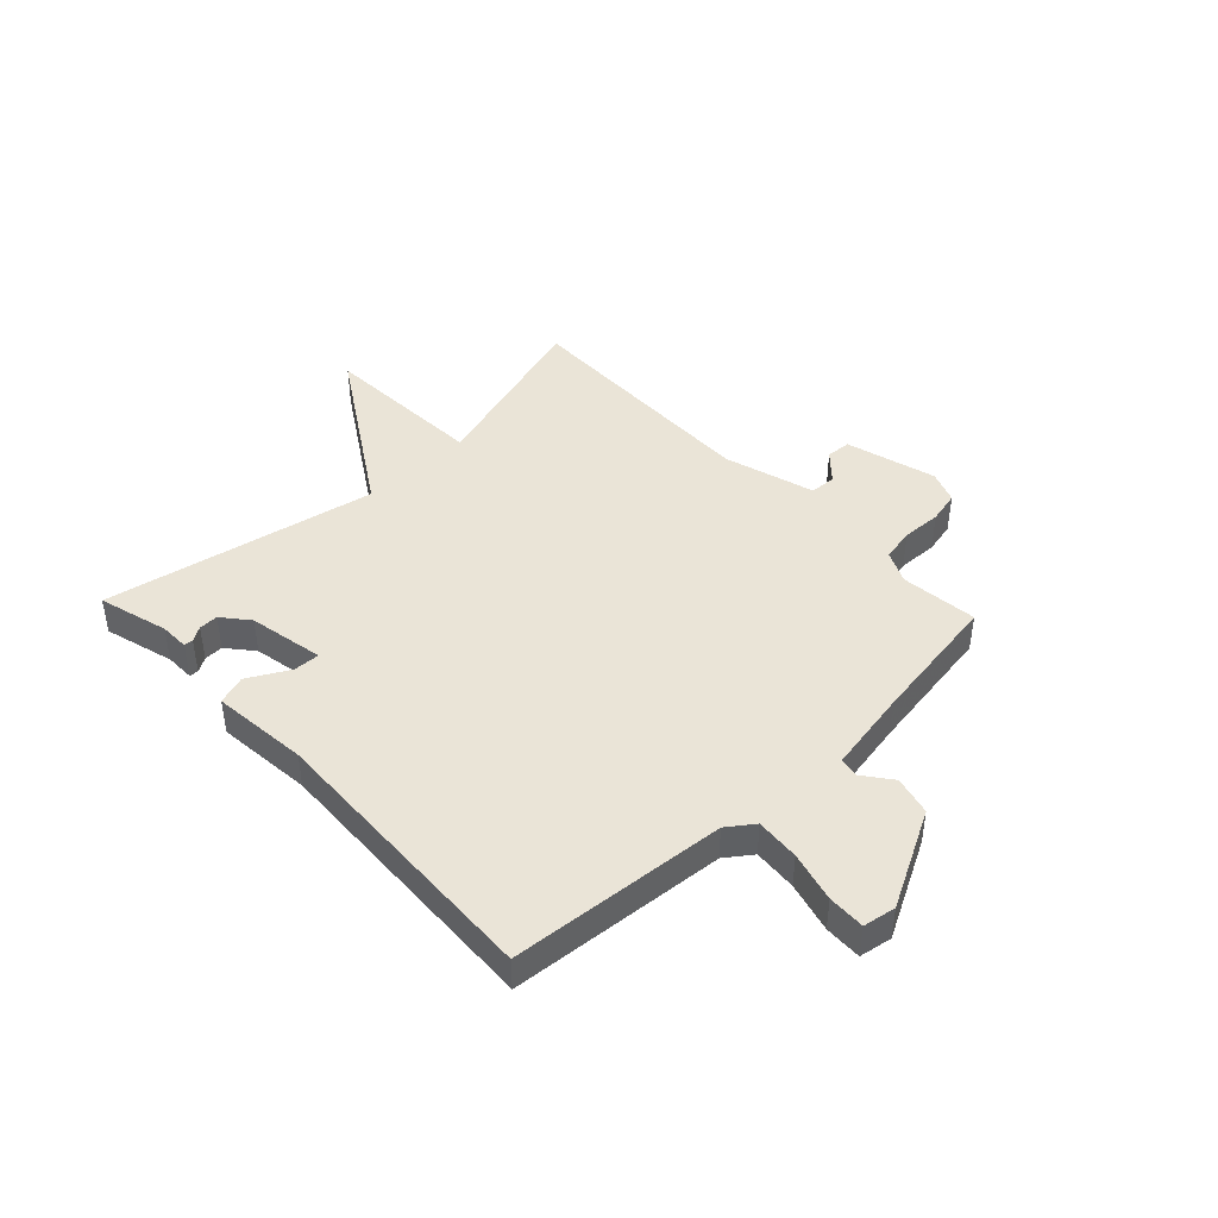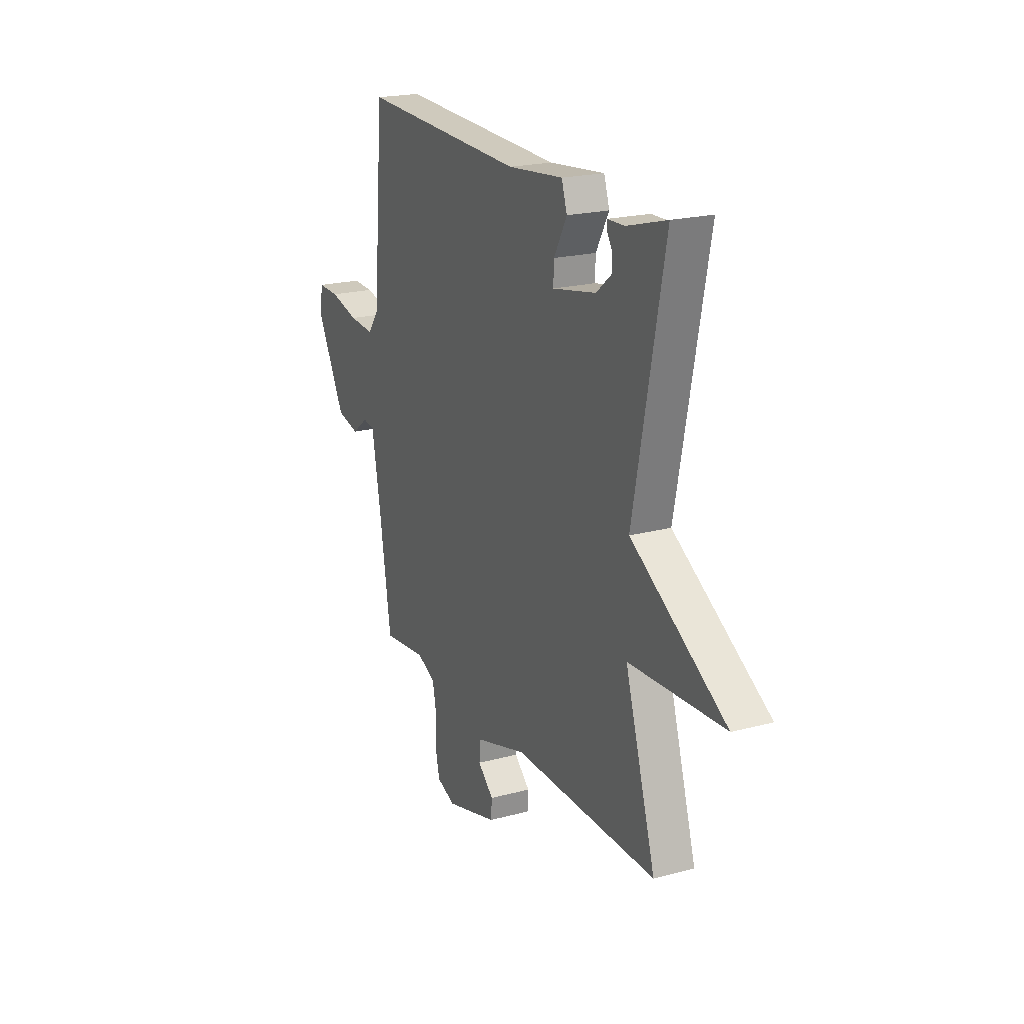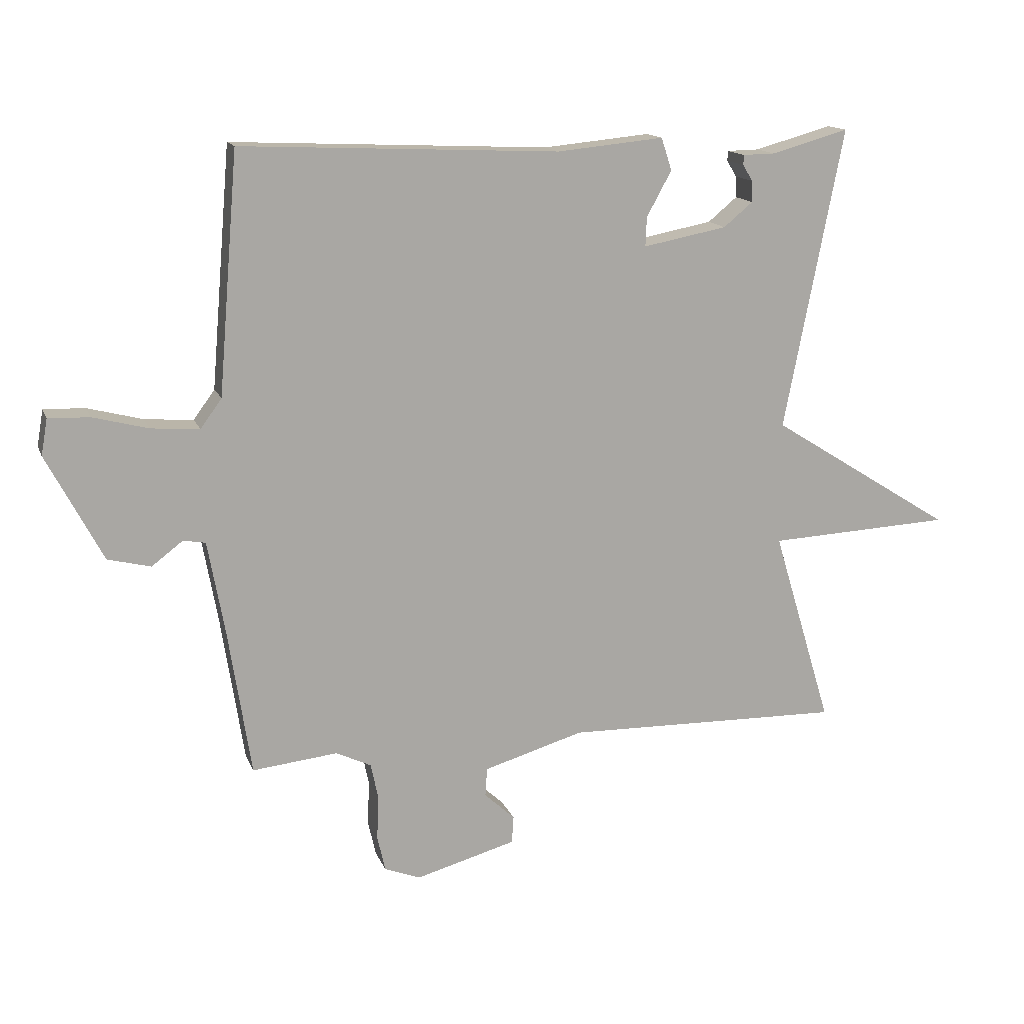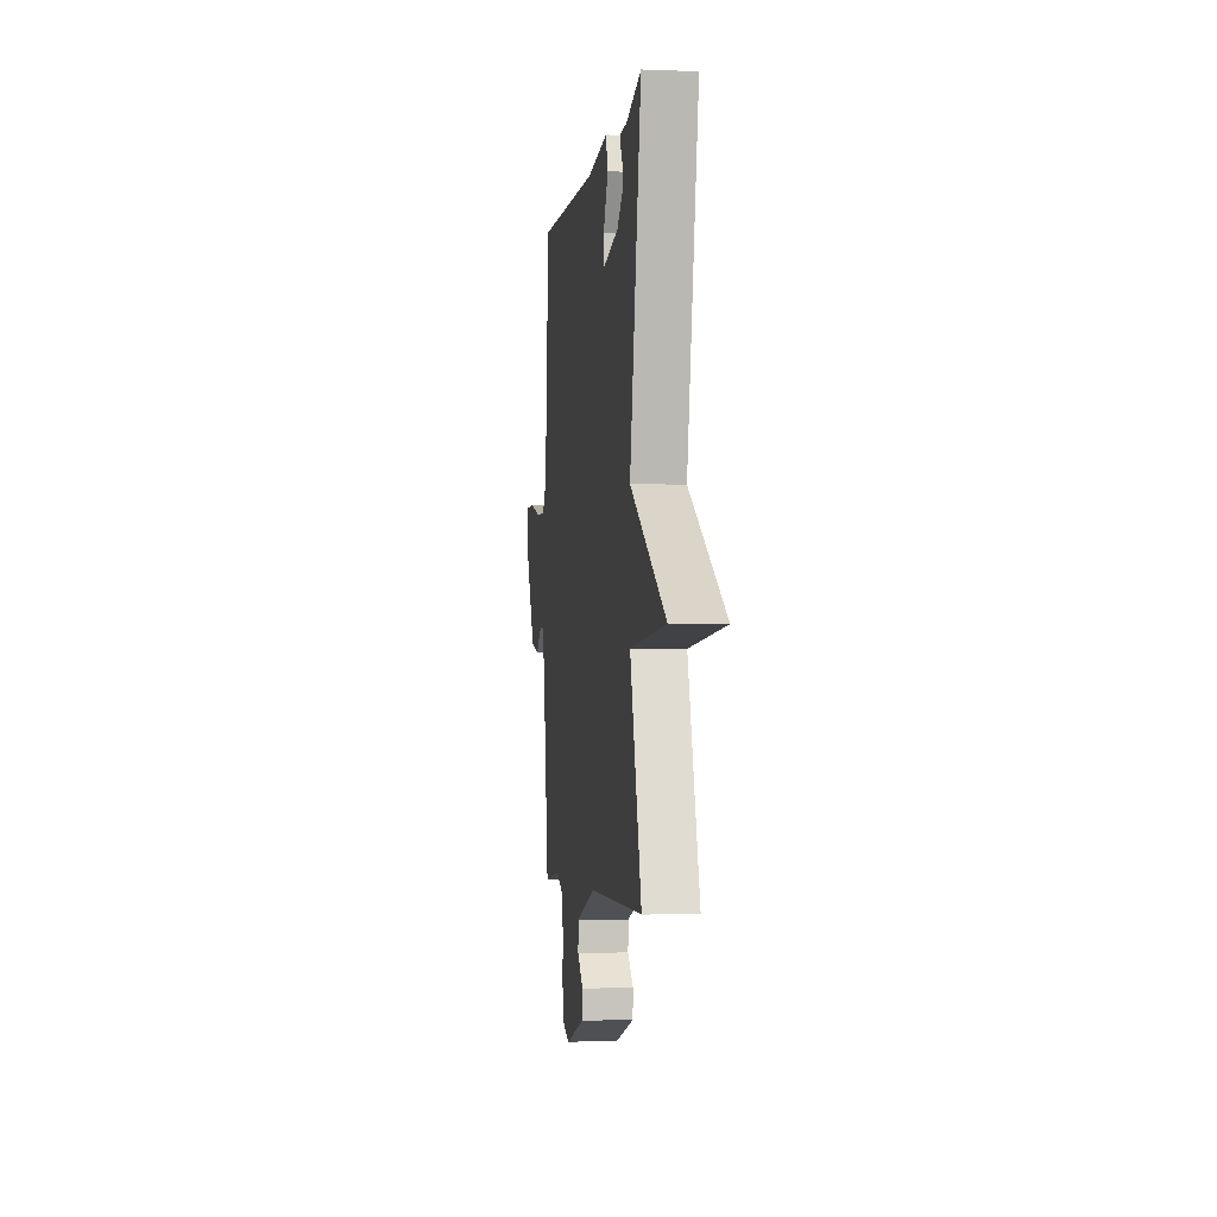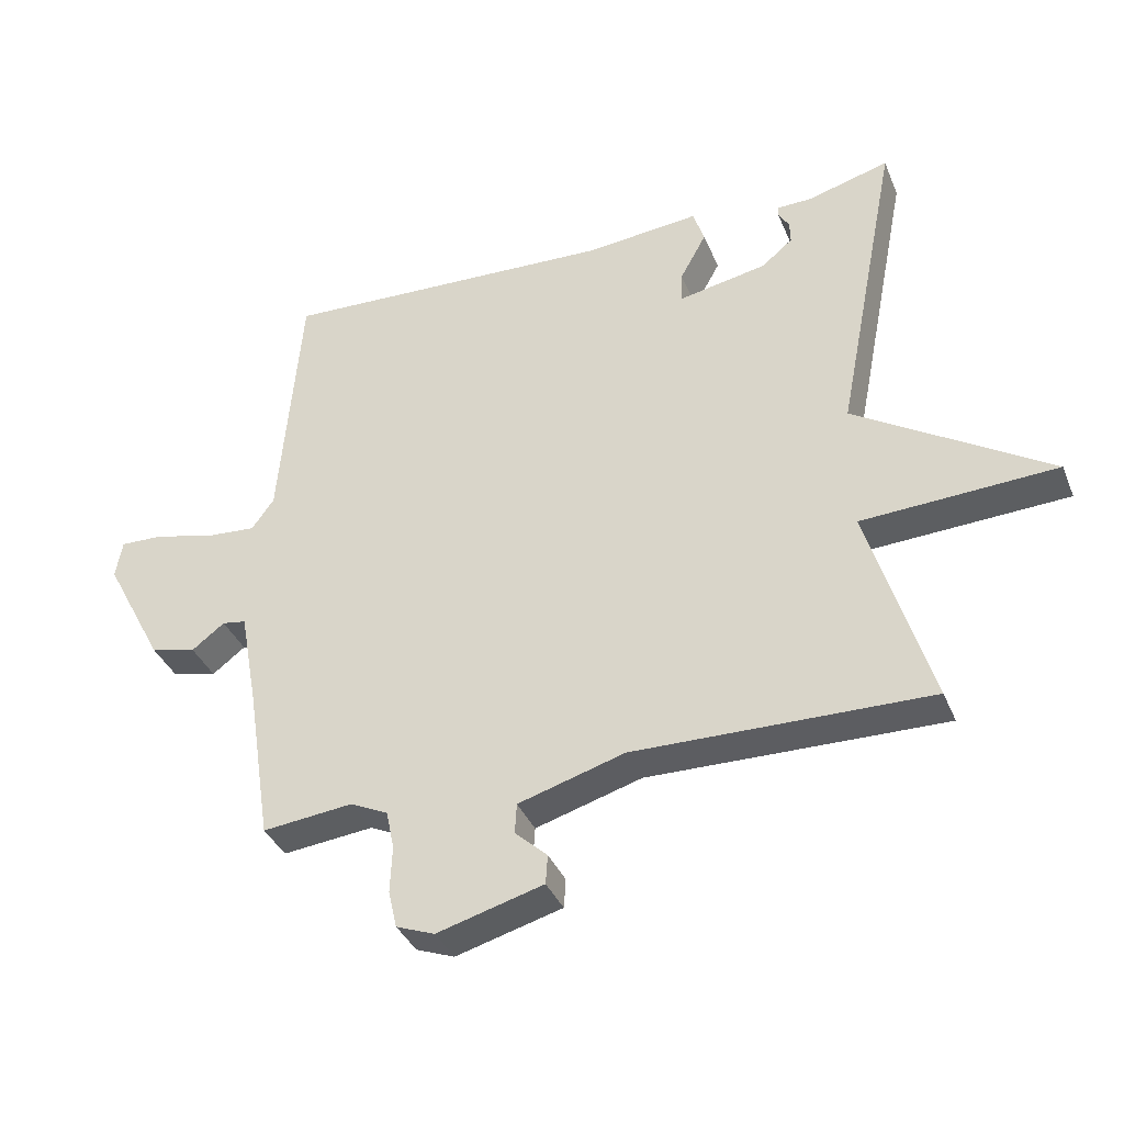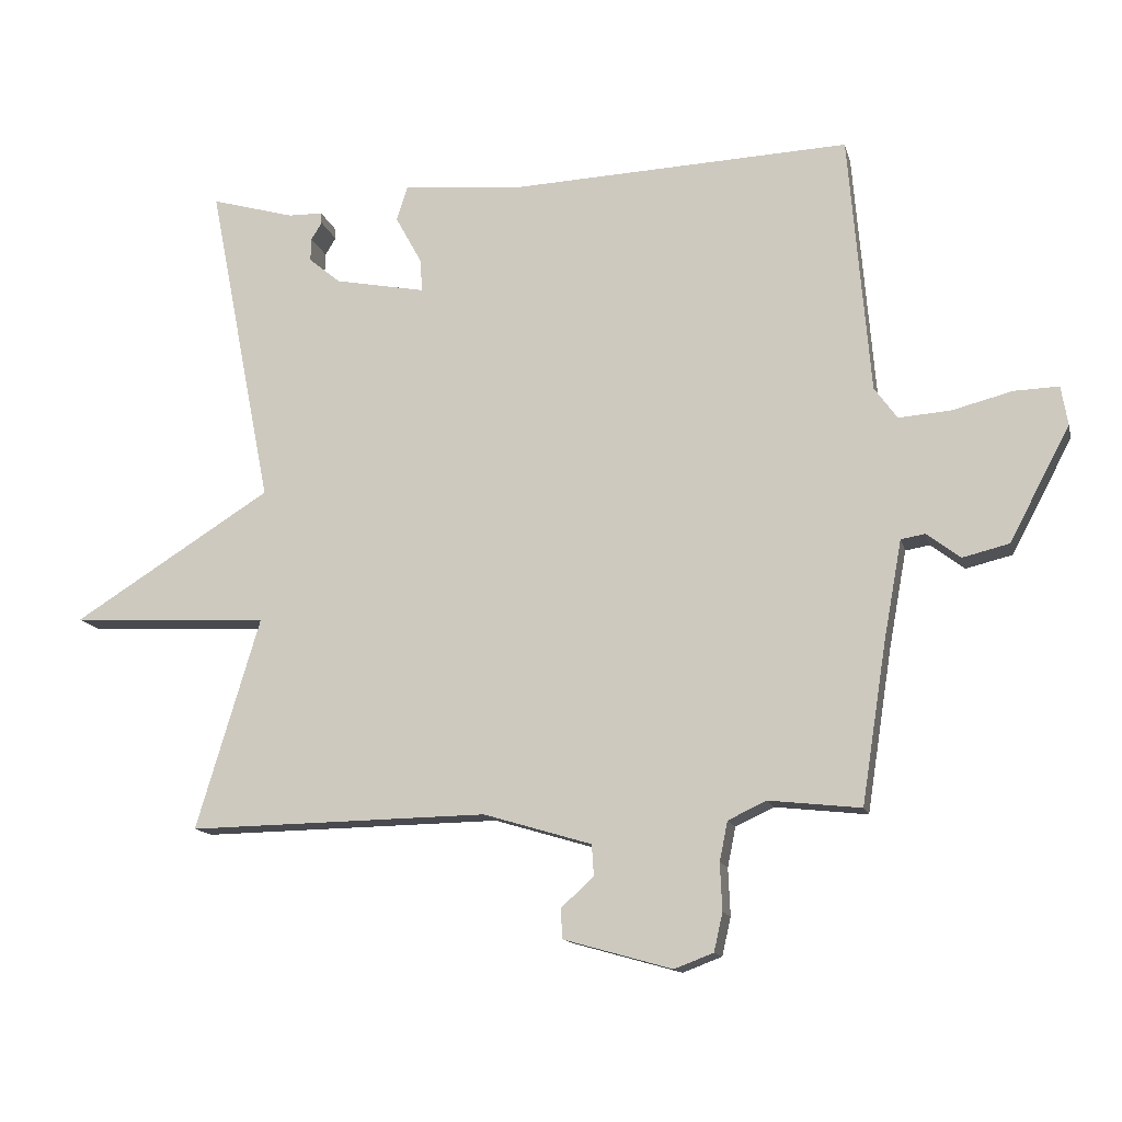
<metadata>
{"format":"obj","ext":"obj","renderer":"f3d","projection":"perspective","resolution":1024,"background":"white","views":[{"elev":43.8,"azim":46.6,"up":"+Y"},{"elev":20.6,"azim":-115.9,"up":"+Z"},{"elev":14.5,"azim":163.7,"up":"+Z"},{"elev":-3.3,"azim":-97.6,"up":"+Z"},{"elev":-36.9,"azim":-159.3,"up":"+Z"},{"elev":-13.5,"azim":13.2,"up":"+Z"}]}
</metadata>
<code>
v -0.5 0.07 -0.5
v -0.405 0.07 -0.185
v -0.7 0.07 -0.17
v -0.405 0.07 0.015
v -0.5 0.07 0.5
v -0.376 0.07 0.465
v -0.324 0.07 0.464
v -0.323 0.07 0.448
v -0.339 0.07 0.422
v -0.34 0.07 0.388
v -0.293 0.07 0.349
v -0.158 0.07 0.323
v -0.16 0.07 0.37
v -0.2 0.07 0.443
v -0.183 0.07 0.495
v -0.011 0.07 0.478
v 0.5 0.07 0.5
v 0.532 0.07 0.115
v 0.566 0.07 0.068
v 0.644 0.07 0.074
v 0.733 0.07 0.097
v 0.799 0.07 0.099
v 0.809 0.07 0.041
v 0.719 0.07 -0.129
v 0.65 0.07 -0.146
v 0.6 0.07 -0.108
v 0.564 0.07 -0.114
v 0.537 0.07 -0.262
v 0.5 0.07 -0.5
v 0.363 0.07 -0.485
v 0.306 0.07 -0.512
v 0.294 0.07 -0.571
v 0.297 0.07 -0.641
v 0.284 0.07 -0.698
v 0.226 0.07 -0.72
v 0.065 0.07 -0.675
v 0.062 0.07 -0.631
v 0.111 0.07 -0.586
v 0.108 0.07 -0.54
v -0.053 0.07 -0.492
v -0.5 0 -0.5
v -0.405 0 -0.185
v -0.7 0 -0.17
v -0.405 0 0.015
v -0.5 0 0.5
v -0.376 0 0.465
v -0.324 0 0.464
v -0.323 0 0.448
v -0.339 0 0.422
v -0.34 0 0.388
v -0.293 0 0.349
v -0.158 0 0.323
v -0.16 0 0.37
v -0.2 0 0.443
v -0.183 0 0.495
v -0.011 0 0.478
v 0.5 0 0.5
v 0.532 0 0.115
v 0.566 0 0.068
v 0.644 0 0.074
v 0.733 0 0.097
v 0.799 0 0.099
v 0.809 0 0.041
v 0.719 0 -0.129
v 0.65 0 -0.146
v 0.6 0 -0.108
v 0.564 0 -0.114
v 0.537 0 -0.262
v 0.5 0 -0.5
v 0.363 0 -0.485
v 0.306 0 -0.512
v 0.294 0 -0.571
v 0.297 0 -0.641
v 0.284 0 -0.698
v 0.226 0 -0.72
v 0.065 0 -0.675
v 0.062 0 -0.631
v 0.111 0 -0.586
v 0.108 0 -0.54
v -0.053 0 -0.492
f 36 37 38
f 35 36 38
f 34 35 38
f 33 34 38
f 32 33 38
f 31 32 38 39
f 30 31 39 40
f 28 29 30
f 27 28 30 40
f 24 25 26
f 23 24 26
f 22 23 26
f 21 22 26
f 20 21 26
f 19 20 26 27
f 40 1 2
f 27 40 2
f 19 27 2
f 18 19 2
f 13 14 15 16
f 16 17 18
f 13 16 18
f 12 13 18
f 6 7 8 9
f 6 9 10
f 5 6 10
f 4 5 10
f 18 2 3 4
f 11 12 18 4
f 4 10 11
f 78 77 76
f 78 76 75
f 78 75 74
f 78 74 73
f 78 73 72
f 79 78 72 71
f 80 79 71 70
f 70 69 68
f 80 70 68 67
f 66 65 64
f 66 64 63
f 66 63 62
f 66 62 61
f 66 61 60
f 67 66 60 59
f 42 41 80
f 42 80 67
f 42 67 59
f 42 59 58
f 56 55 54 53
f 58 57 56
f 58 56 53
f 58 53 52
f 49 48 47 46
f 50 49 46
f 50 46 45
f 50 45 44
f 44 43 42 58
f 44 58 52 51
f 51 50 44
f 1 41 42 2
f 2 42 43 3
f 3 43 44 4
f 4 44 45 5
f 5 45 46 6
f 6 46 47 7
f 7 47 48 8
f 8 48 49 9
f 9 49 50 10
f 10 50 51 11
f 11 51 52 12
f 12 52 53 13
f 13 53 54 14
f 14 54 55 15
f 15 55 56 16
f 16 56 57 17
f 17 57 58 18
f 18 58 59 19
f 19 59 60 20
f 20 60 61 21
f 21 61 62 22
f 22 62 63 23
f 23 63 64 24
f 24 64 65 25
f 25 65 66 26
f 26 66 67 27
f 27 67 68 28
f 28 68 69 29
f 29 69 70 30
f 30 70 71 31
f 31 71 72 32
f 32 72 73 33
f 33 73 74 34
f 34 74 75 35
f 35 75 76 36
f 36 76 77 37
f 37 77 78 38
f 38 78 79 39
f 39 79 80 40
f 40 80 41 1

</code>
